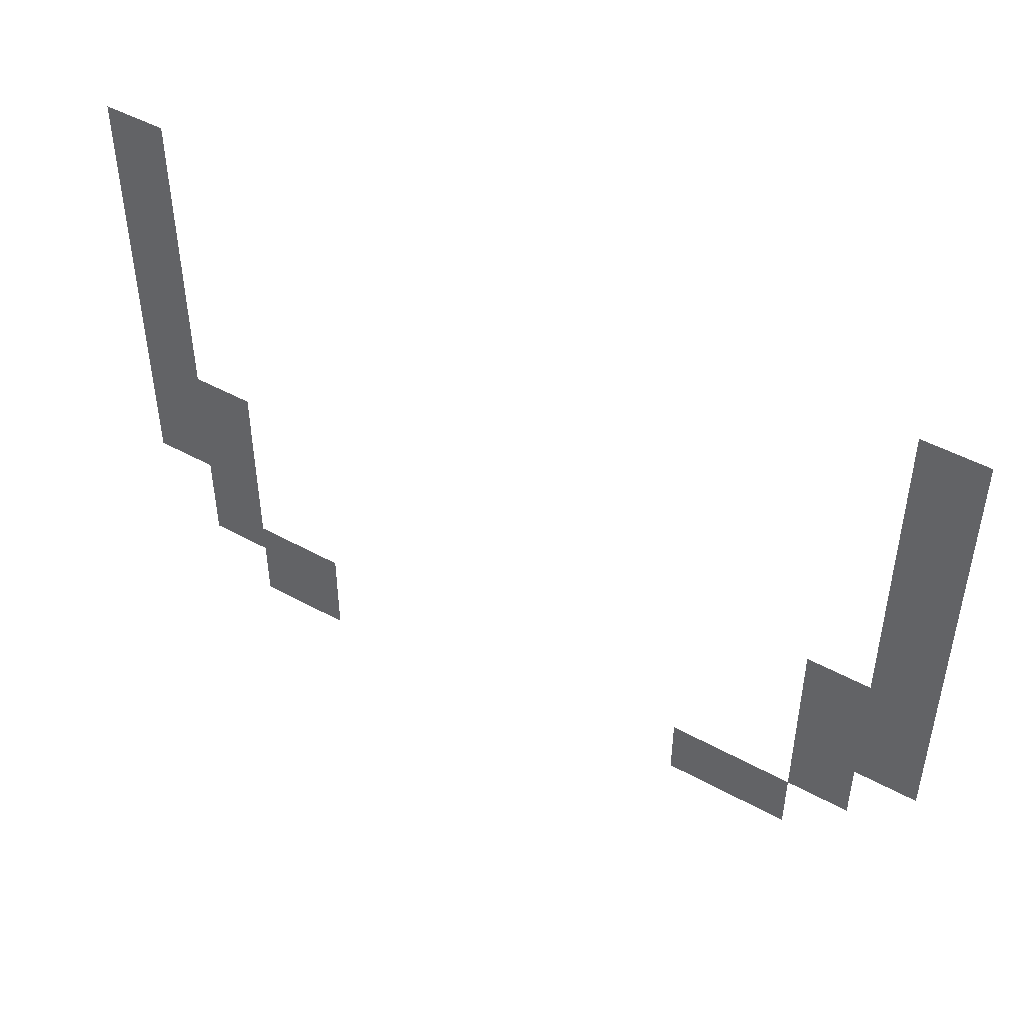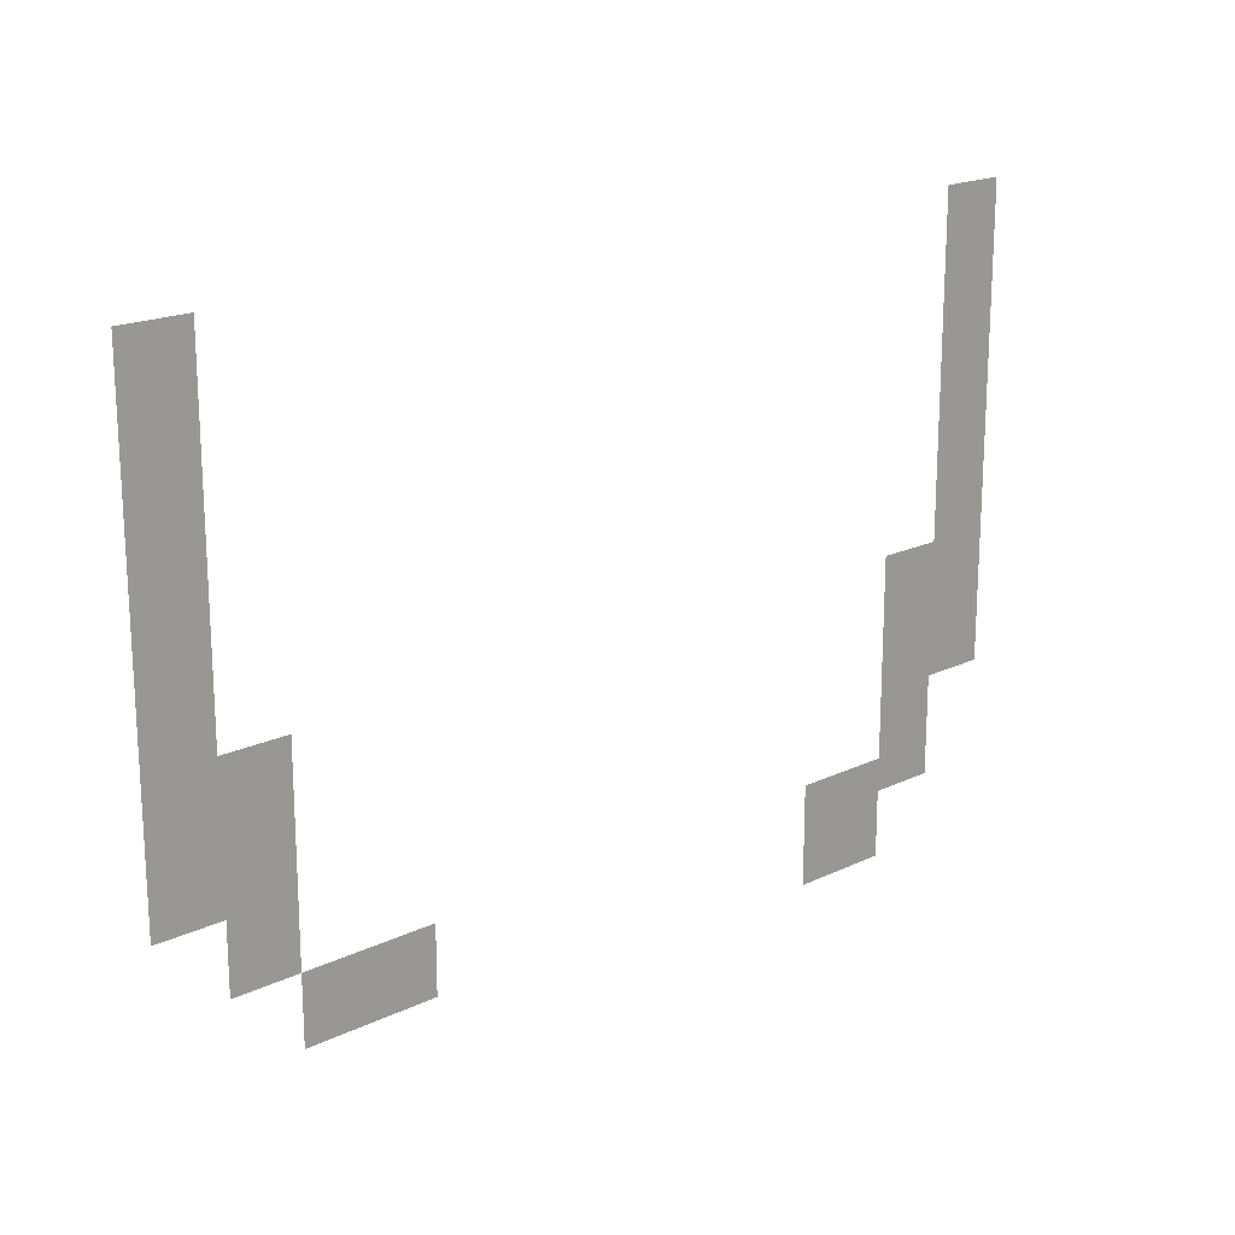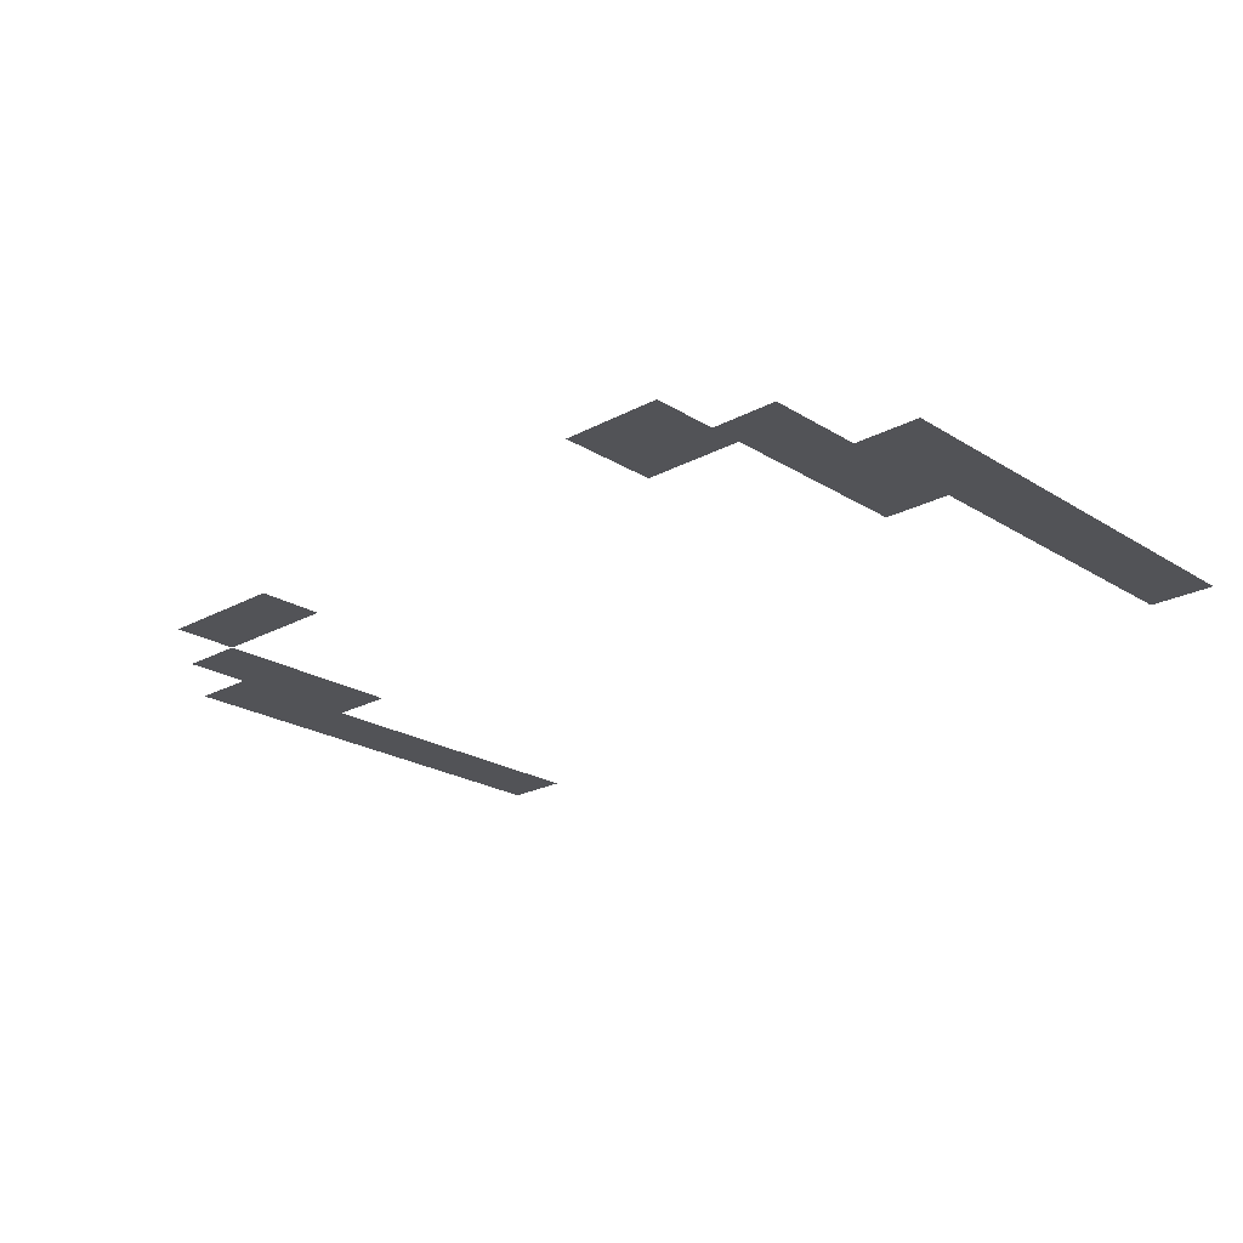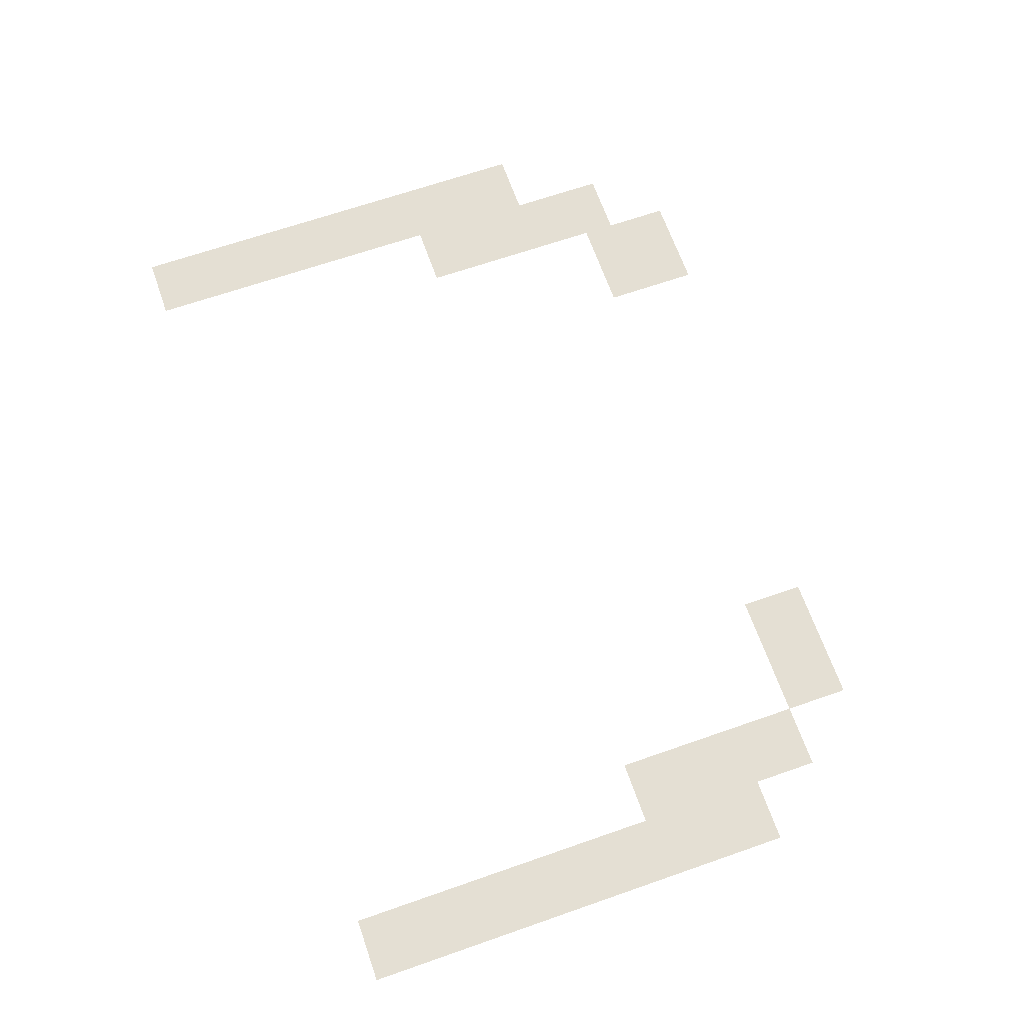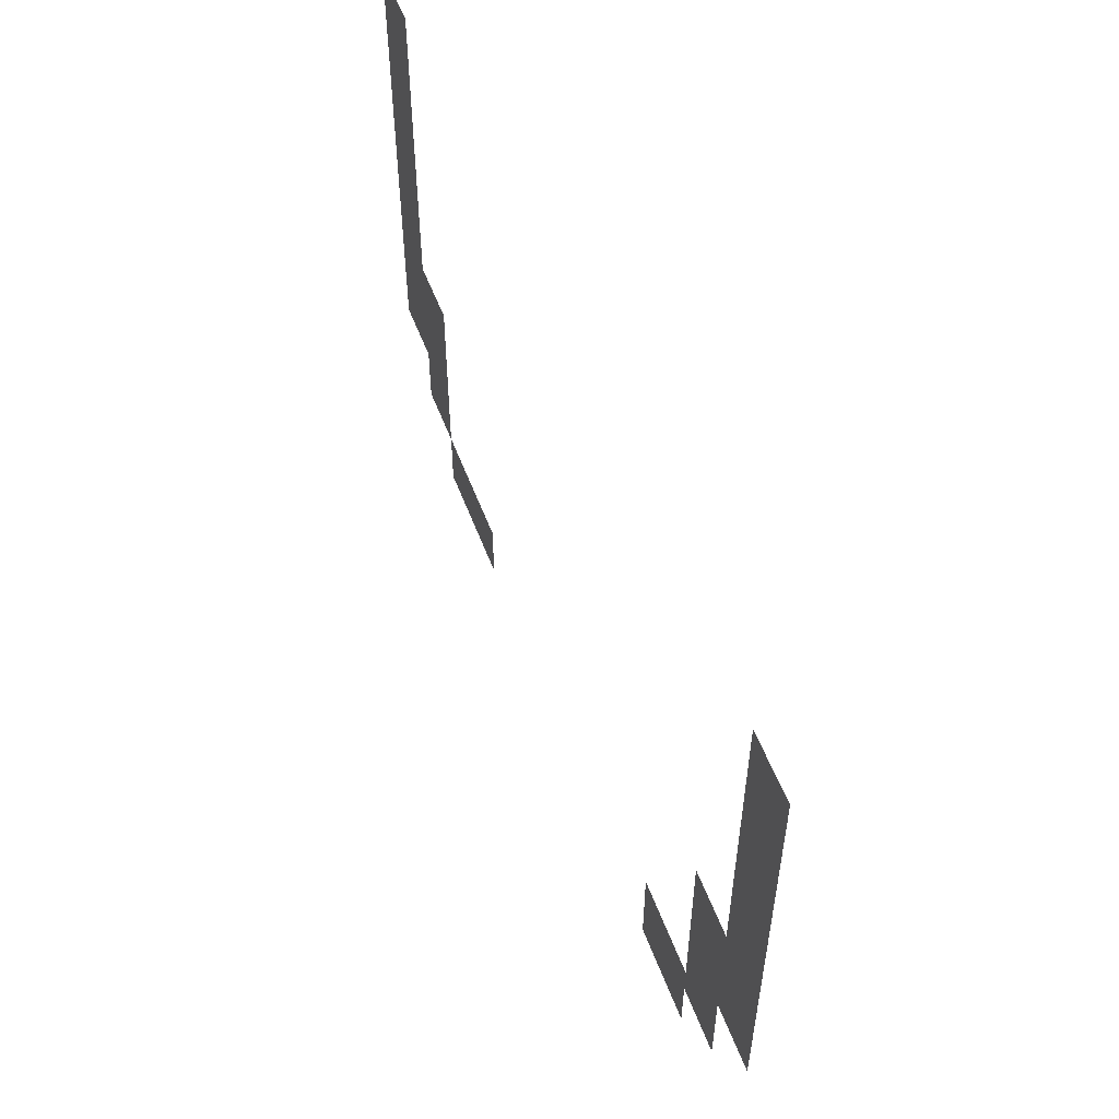
<metadata>
{"format":"obj","ext":"obj","renderer":"f3d","projection":"perspective","resolution":1024,"background":"white","views":[{"elev":47.0,"azim":-148.0,"up":"+Y"},{"elev":18.8,"azim":-42.3,"up":"+Y"},{"elev":-22.4,"azim":43.0,"up":"+Z"},{"elev":66.6,"azim":-109.3,"up":"+Z"},{"elev":54.6,"azim":69.6,"up":"+Y"}]}
</metadata>
<code>
v -1.5 -9.75 0
v -2.25 -9.75 0
v -2.25 -9 0
v -1.5 -9 0
v -2.25 -9.75 0
v -3 -9.75 0
v -3 -9 0
v -2.25 -9 0
v -21 -9.75 0
v -21.75 -9.75 0
v -21.75 -9 0
v -21 -9 0
v -21.75 -9.75 0
v -22.5 -9.75 0
v -22.5 -9 0
v -21.75 -9 0
v -1.5 -10.5 0
v -2.25 -10.5 0
v -2.25 -9.75 0
v -1.5 -9.75 0
v -2.25 -10.5 0
v -3 -10.5 0
v -3 -9.75 0
v -2.25 -9.75 0
v -21 -10.5 0
v -21.75 -10.5 0
v -21.75 -9.75 0
v -21 -9.75 0
v -21.75 -10.5 0
v -22.5 -10.5 0
v -22.5 -9.75 0
v -21.75 -9.75 0
v -1.5 -11.25 0
v -2.25 -11.25 0
v -2.25 -10.5 0
v -1.5 -10.5 0
v -2.25 -11.25 0
v -3 -11.25 0
v -3 -10.5 0
v -2.25 -10.5 0
v -21 -11.25 0
v -21.75 -11.25 0
v -21.75 -10.5 0
v -21 -10.5 0
v -21.75 -11.25 0
v -22.5 -11.25 0
v -22.5 -10.5 0
v -21.75 -10.5 0
v -1.5 -12 0
v -2.25 -12 0
v -2.25 -11.25 0
v -1.5 -11.25 0
v -2.25 -12 0
v -3 -12 0
v -3 -11.25 0
v -2.25 -11.25 0
v -21 -12 0
v -21.75 -12 0
v -21.75 -11.25 0
v -21 -11.25 0
v -21.75 -12 0
v -22.5 -12 0
v -22.5 -11.25 0
v -21.75 -11.25 0
v -1.5 -12.75 0
v -2.25 -12.75 0
v -2.25 -12 0
v -1.5 -12 0
v -2.25 -12.75 0
v -3 -12.75 0
v -3 -12 0
v -2.25 -12 0
v -21 -12.75 0
v -21.75 -12.75 0
v -21.75 -12 0
v -21 -12 0
v -21.75 -12.75 0
v -22.5 -12.75 0
v -22.5 -12 0
v -21.75 -12 0
v -1.5 -13.5 0
v -2.25 -13.5 0
v -2.25 -12.75 0
v -1.5 -12.75 0
v -2.25 -13.5 0
v -3 -13.5 0
v -3 -12.75 0
v -2.25 -12.75 0
v -21 -13.5 0
v -21.75 -13.5 0
v -21.75 -12.75 0
v -21 -12.75 0
v -21.75 -13.5 0
v -22.5 -13.5 0
v -22.5 -12.75 0
v -21.75 -12.75 0
v -1.5 -14.25 0
v -2.25 -14.25 0
v -2.25 -13.5 0
v -1.5 -13.5 0
v -2.25 -14.25 0
v -3 -14.25 0
v -3 -13.5 0
v -2.25 -13.5 0
v -21 -14.25 0
v -21.75 -14.25 0
v -21.75 -13.5 0
v -21 -13.5 0
v -21.75 -14.25 0
v -22.5 -14.25 0
v -22.5 -13.5 0
v -21.75 -13.5 0
v -1.5 -15 0
v -2.25 -15 0
v -2.25 -14.25 0
v -1.5 -14.25 0
v -2.25 -15 0
v -3 -15 0
v -3 -14.25 0
v -2.25 -14.25 0
v -21 -15 0
v -21.75 -15 0
v -21.75 -14.25 0
v -21 -14.25 0
v -21.75 -15 0
v -22.5 -15 0
v -22.5 -14.25 0
v -21.75 -14.25 0
v -1.5 -15.75 0
v -2.25 -15.75 0
v -2.25 -15 0
v -1.5 -15 0
v -2.25 -15.75 0
v -3 -15.75 0
v -3 -15 0
v -2.25 -15 0
v -21 -15.75 0
v -21.75 -15.75 0
v -21.75 -15 0
v -21 -15 0
v -21.75 -15.75 0
v -22.5 -15.75 0
v -22.5 -15 0
v -21.75 -15 0
v -1.5 -16.5 0
v -2.25 -16.5 0
v -2.25 -15.75 0
v -1.5 -15.75 0
v -2.25 -16.5 0
v -3 -16.5 0
v -3 -15.75 0
v -2.25 -15.75 0
v -21 -16.5 0
v -21.75 -16.5 0
v -21.75 -15.75 0
v -21 -15.75 0
v -21.75 -16.5 0
v -22.5 -16.5 0
v -22.5 -15.75 0
v -21.75 -15.75 0
v -1.5 -17.25 0
v -2.25 -17.25 0
v -2.25 -16.5 0
v -1.5 -16.5 0
v -2.25 -17.25 0
v -3 -17.25 0
v -3 -16.5 0
v -2.25 -16.5 0
v -3 -17.25 0
v -3.75 -17.25 0
v -3.75 -16.5 0
v -3 -16.5 0
v -3.75 -17.25 0
v -4.5 -17.25 0
v -4.5 -16.5 0
v -3.75 -16.5 0
v -19.5 -17.25 0
v -20.25 -17.25 0
v -20.25 -16.5 0
v -19.5 -16.5 0
v -20.25 -17.25 0
v -21 -17.25 0
v -21 -16.5 0
v -20.25 -16.5 0
v -21 -17.25 0
v -21.75 -17.25 0
v -21.75 -16.5 0
v -21 -16.5 0
v -21.75 -17.25 0
v -22.5 -17.25 0
v -22.5 -16.5 0
v -21.75 -16.5 0
v -1.5 -18 0
v -2.25 -18 0
v -2.25 -17.25 0
v -1.5 -17.25 0
v -2.25 -18 0
v -3 -18 0
v -3 -17.25 0
v -2.25 -17.25 0
v -3 -18 0
v -3.75 -18 0
v -3.75 -17.25 0
v -3 -17.25 0
v -3.75 -18 0
v -4.5 -18 0
v -4.5 -17.25 0
v -3.75 -17.25 0
v -19.5 -18 0
v -20.25 -18 0
v -20.25 -17.25 0
v -19.5 -17.25 0
v -20.25 -18 0
v -21 -18 0
v -21 -17.25 0
v -20.25 -17.25 0
v -21 -18 0
v -21.75 -18 0
v -21.75 -17.25 0
v -21 -17.25 0
v -21.75 -18 0
v -22.5 -18 0
v -22.5 -17.25 0
v -21.75 -17.25 0
v -1.5 -18.75 0
v -2.25 -18.75 0
v -2.25 -18 0
v -1.5 -18 0
v -2.25 -18.75 0
v -3 -18.75 0
v -3 -18 0
v -2.25 -18 0
v -3 -18.75 0
v -3.75 -18.75 0
v -3.75 -18 0
v -3 -18 0
v -3.75 -18.75 0
v -4.5 -18.75 0
v -4.5 -18 0
v -3.75 -18 0
v -19.5 -18.75 0
v -20.25 -18.75 0
v -20.25 -18 0
v -19.5 -18 0
v -20.25 -18.75 0
v -21 -18.75 0
v -21 -18 0
v -20.25 -18 0
v -21 -18.75 0
v -21.75 -18.75 0
v -21.75 -18 0
v -21 -18 0
v -21.75 -18.75 0
v -22.5 -18.75 0
v -22.5 -18 0
v -21.75 -18 0
v -1.5 -19.5 0
v -2.25 -19.5 0
v -2.25 -18.75 0
v -1.5 -18.75 0
v -2.25 -19.5 0
v -3 -19.5 0
v -3 -18.75 0
v -2.25 -18.75 0
v -3 -19.5 0
v -3.75 -19.5 0
v -3.75 -18.75 0
v -3 -18.75 0
v -3.75 -19.5 0
v -4.5 -19.5 0
v -4.5 -18.75 0
v -3.75 -18.75 0
v -19.5 -19.5 0
v -20.25 -19.5 0
v -20.25 -18.75 0
v -19.5 -18.75 0
v -20.25 -19.5 0
v -21 -19.5 0
v -21 -18.75 0
v -20.25 -18.75 0
v -21 -19.5 0
v -21.75 -19.5 0
v -21.75 -18.75 0
v -21 -18.75 0
v -21.75 -19.5 0
v -22.5 -19.5 0
v -22.5 -18.75 0
v -21.75 -18.75 0
v -3 -20.25 0
v -3.75 -20.25 0
v -3.75 -19.5 0
v -3 -19.5 0
v -3.75 -20.25 0
v -4.5 -20.25 0
v -4.5 -19.5 0
v -3.75 -19.5 0
v -19.5 -20.25 0
v -20.25 -20.25 0
v -20.25 -19.5 0
v -19.5 -19.5 0
v -20.25 -20.25 0
v -21 -20.25 0
v -21 -19.5 0
v -20.25 -19.5 0
v -3 -21 0
v -3.75 -21 0
v -3.75 -20.25 0
v -3 -20.25 0
v -3.75 -21 0
v -4.5 -21 0
v -4.5 -20.25 0
v -3.75 -20.25 0
v -19.5 -21 0
v -20.25 -21 0
v -20.25 -20.25 0
v -19.5 -20.25 0
v -20.25 -21 0
v -21 -21 0
v -21 -20.25 0
v -20.25 -20.25 0
v -3 -21.75 0
v -3.75 -21.75 0
v -3.75 -21 0
v -3 -21 0
v -3.75 -21.75 0
v -4.5 -21.75 0
v -4.5 -21 0
v -3.75 -21 0
v -4.5 -21.75 0
v -5.25 -21.75 0
v -5.25 -21 0
v -4.5 -21 0
v -5.25 -21.75 0
v -6 -21.75 0
v -6 -21 0
v -5.25 -21 0
v -6 -21.75 0
v -6.75 -21.75 0
v -6.75 -21 0
v -6 -21 0
v -16.5 -21.75 0
v -17.25 -21.75 0
v -17.25 -21 0
v -16.5 -21 0
v -17.25 -21.75 0
v -18 -21.75 0
v -18 -21 0
v -17.25 -21 0
v -18 -21.75 0
v -18.75 -21.75 0
v -18.75 -21 0
v -18 -21 0
v -18.75 -21.75 0
v -19.5 -21.75 0
v -19.5 -21 0
v -18.75 -21 0
v -4.5 -22.5 0
v -5.25 -22.5 0
v -5.25 -21.75 0
v -4.5 -21.75 0
v -5.25 -22.5 0
v -6 -22.5 0
v -6 -21.75 0
v -5.25 -21.75 0
v -6 -22.5 0
v -6.75 -22.5 0
v -6.75 -21.75 0
v -6 -21.75 0
v -16.5 -22.5 0
v -17.25 -22.5 0
v -17.25 -21.75 0
v -16.5 -21.75 0
v -17.25 -22.5 0
v -18 -22.5 0
v -18 -21.75 0
v -17.25 -21.75 0
v -18 -22.5 0
v -18.75 -22.5 0
v -18.75 -21.75 0
v -18 -21.75 0
v -18.75 -22.5 0
v -19.5 -22.5 0
v -19.5 -21.75 0
v -18.75 -21.75 0
v -4.5 -23.25 0
v -5.25 -23.25 0
v -5.25 -22.5 0
v -4.5 -22.5 0
v -5.25 -23.25 0
v -6 -23.25 0
v -6 -22.5 0
v -5.25 -22.5 0
v -6 -23.25 0
v -6.75 -23.25 0
v -6.75 -22.5 0
v -6 -22.5 0
g Level02-BOSS_mesh_0002
f 1 2 3 4
f 5 6 7 8
f 9 10 11 12
f 13 14 15 16
f 17 18 19 20
f 21 22 23 24
f 25 26 27 28
f 29 30 31 32
f 33 34 35 36
f 37 38 39 40
f 41 42 43 44
f 45 46 47 48
f 49 50 51 52
f 53 54 55 56
f 57 58 59 60
f 61 62 63 64
f 65 66 67 68
f 69 70 71 72
f 73 74 75 76
f 77 78 79 80
f 81 82 83 84
f 85 86 87 88
f 89 90 91 92
f 93 94 95 96
f 97 98 99 100
f 101 102 103 104
f 105 106 107 108
f 109 110 111 112
f 113 114 115 116
f 117 118 119 120
f 121 122 123 124
f 125 126 127 128
f 129 130 131 132
f 133 134 135 136
f 137 138 139 140
f 141 142 143 144
f 145 146 147 148
f 149 150 151 152
f 153 154 155 156
f 157 158 159 160
f 161 162 163 164
f 165 166 167 168
f 169 170 171 172
f 173 174 175 176
f 177 178 179 180
f 181 182 183 184
f 185 186 187 188
f 189 190 191 192
f 193 194 195 196
f 197 198 199 200
f 201 202 203 204
f 205 206 207 208
f 209 210 211 212
f 213 214 215 216
f 217 218 219 220
f 221 222 223 224
f 225 226 227 228
f 229 230 231 232
f 233 234 235 236
f 237 238 239 240
f 241 242 243 244
f 245 246 247 248
f 249 250 251 252
f 253 254 255 256
f 257 258 259 260
f 261 262 263 264
f 265 266 267 268
f 269 270 271 272
f 273 274 275 276
f 277 278 279 280
f 281 282 283 284
f 285 286 287 288
f 289 290 291 292
f 293 294 295 296
f 297 298 299 300
f 301 302 303 304
f 305 306 307 308
f 309 310 311 312
f 313 314 315 316
f 317 318 319 320
f 321 322 323 324
f 325 326 327 328
f 329 330 331 332
f 333 334 335 336
f 337 338 339 340
f 341 342 343 344
f 345 346 347 348
f 349 350 351 352
f 353 354 355 356
f 357 358 359 360
f 361 362 363 364
f 365 366 367 368
f 369 370 371 372
f 373 374 375 376
f 377 378 379 380
f 381 382 383 384
f 385 386 387 388
f 389 390 391 392
f 393 394 395 396

</code>
